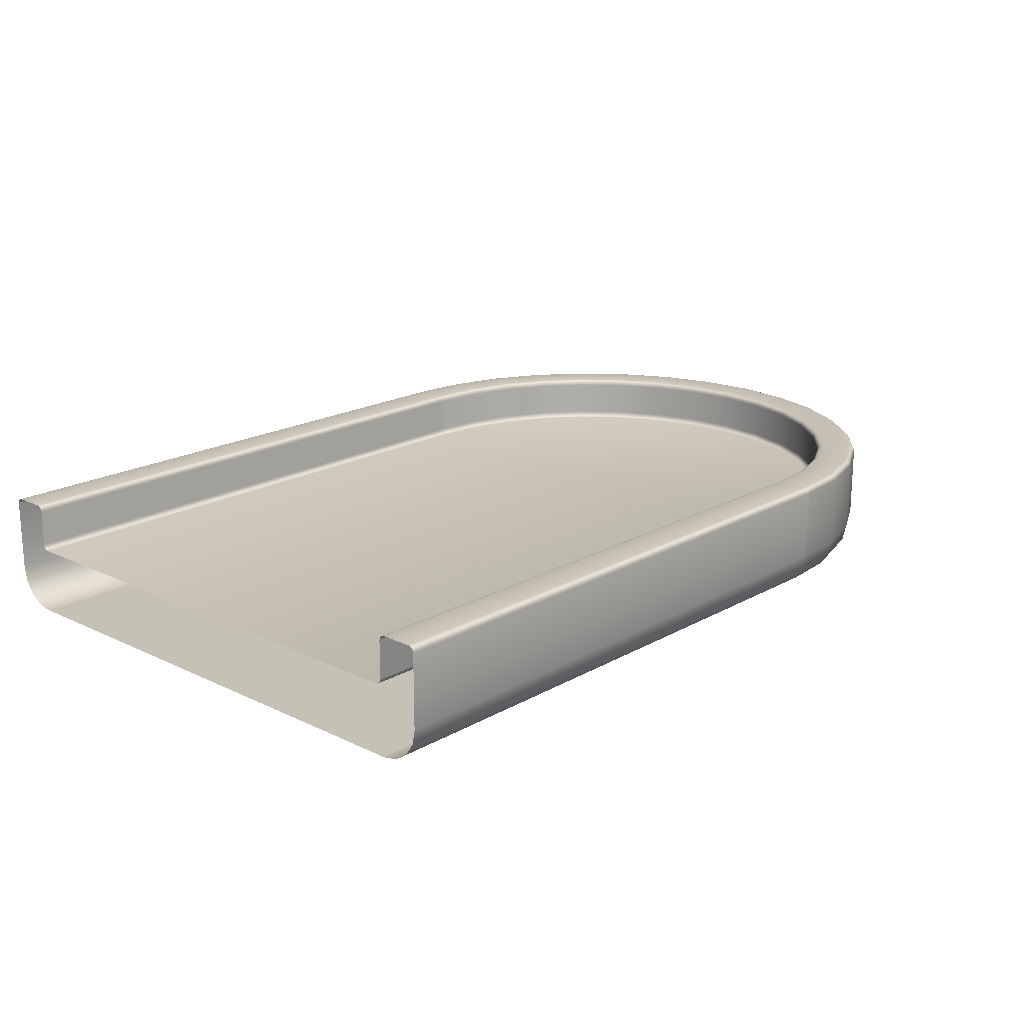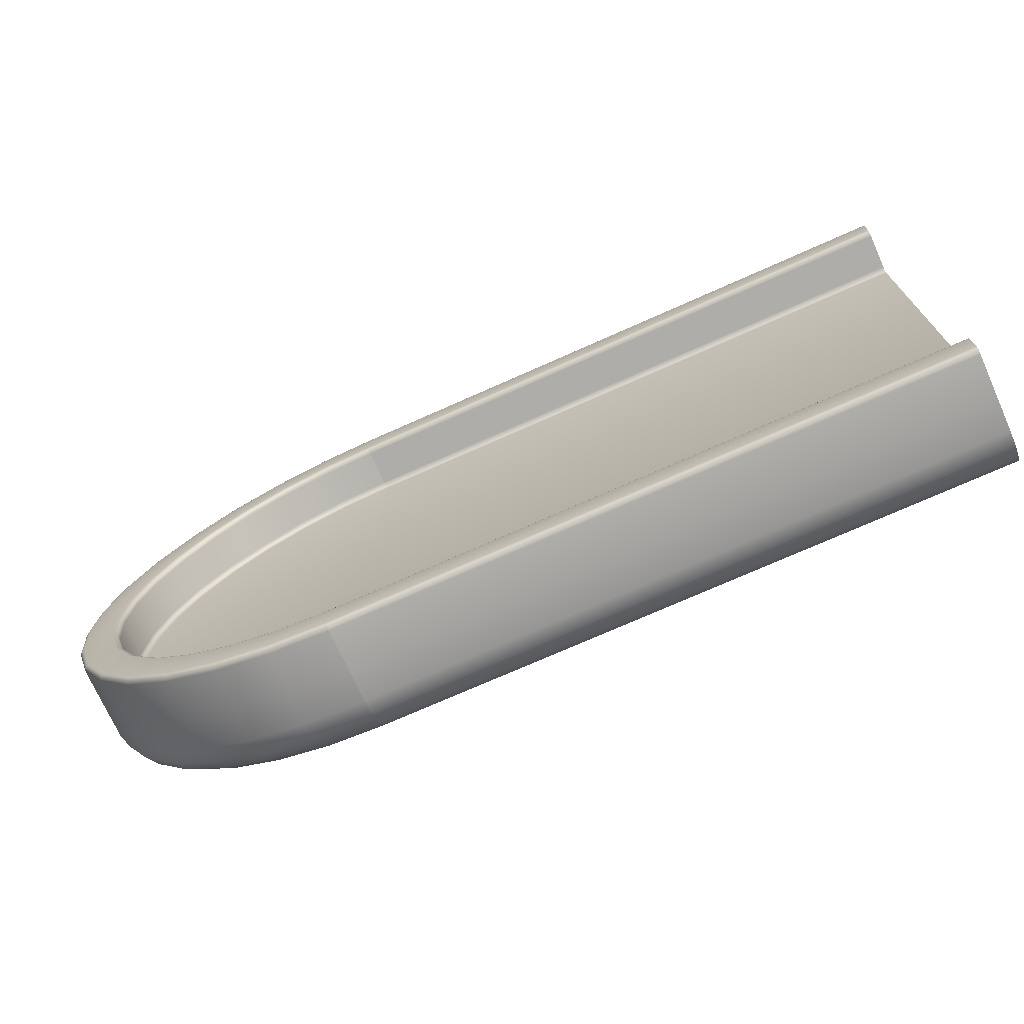
<metadata>
{"format":"obj","ext":"obj","renderer":"f3d","projection":"perspective","resolution":1024,"background":"white","views":[{"elev":18.7,"azim":-47.3,"up":"+Y"},{"elev":-72.5,"azim":-155.9,"up":"+Z"}]}
</metadata>
<code>
o Straight.001
v -1 0.002517 -0.4202
v -1 0.002517 0.4202
v -1 0.003266 0.424
v -1 0.0054 0.4272
v -1 0.008595 0.4293
v -1 0.01236 0.4301
v -1 0.07318 0.4301
v -1 0.07694 0.4308
v -1 0.08014 0.433
v -1 0.08227 0.4362
v -1 0.08302 0.4399
v -1 0.08302 0.4902
v -1 0.08227 0.4939
v -1 0.08014 0.4971
v -1 0.07694 0.4993
v -1 0.07318 0.5
v -1 0.002517 0.5
v -1 -0.04742 0.5
v -1 -0.0724 0.495
v -1 -0.09358 0.4809
v -1 -0.1077 0.4597
v -1 -0.1127 0.4347
v -1 -0.1127 0.4301
v -1 -0.1127 -0.4301
v -1 -0.1127 -0.4347
v -1 -0.1077 -0.4597
v -1 -0.09358 -0.4809
v -1 -0.0724 -0.495
v -1 -0.04742 -0.5
v -1 0.002517 -0.5
v -1 0.07318 -0.5
v -1 0.07694 -0.4993
v -1 0.08014 -0.4971
v -1 0.08227 -0.4939
v -1 0.08302 -0.4902
v -1 0.08302 -0.4399
v -1 0.08227 -0.4362
v -1 0.08014 -0.433
v -1 0.07694 -0.4308
v -1 0.07318 -0.4301
v -1 0.01236 -0.4301
v -1 0.008595 -0.4293
v -1 0.0054 -0.4272
v -1 0.003266 -0.424
v 0 0.002517 -0.4202
v 0 0.002517 0.4202
v 0 0.003266 0.424
v 0 0.0054 0.4272
v 0 0.008595 0.4293
v 0 0.01236 0.4301
v 0 0.07318 0.4301
v 0 0.07694 0.4308
v 0 0.08014 0.433
v 0 0.08227 0.4362
v 0 0.08302 0.4399
v 0 0.08302 0.4902
v 0 0.08227 0.4939
v 0 0.08014 0.4971
v 0 0.07694 0.4993
v 0 0.07318 0.5
v 0 0.002517 0.5
v 0 -0.04742 0.5
v 0 -0.0724 0.495
v 0 -0.09358 0.4809
v 0 -0.1077 0.4597
v 0 -0.1127 0.4347
v 0 -0.1127 0.4301
v 0 -0.1127 -0.4301
v 0 -0.1127 -0.4347
v 0 -0.1077 -0.4597
v 0 -0.09358 -0.4809
v 0 -0.0724 -0.495
v 0 -0.04742 -0.5
v 0 0.002517 -0.5
v 0 0.07318 -0.5
v 0 0.07694 -0.4993
v 0 0.08014 -0.4971
v 0 0.08227 -0.4939
v 0 0.08302 -0.4902
v 0 0.08302 -0.4399
v 0 0.08227 -0.4362
v 0 0.08014 -0.433
v 0 0.07694 -0.4308
v 0 0.07318 -0.4301
v 0 0.01236 -0.4301
v 0 0.008595 -0.4293
v 0 0.0054 -0.4272
v 0 0.003266 -0.424
v 0 0.002517 -0
v 0 0.002517 0.4202
v 0 0.003266 0.424
v 0 0.0054 0.4272
v 0 0.008595 0.4293
v 0 0.01236 0.4301
v 0 0.07318 0.4301
v 0 0.07694 0.4308
v 0 0.08014 0.433
v 0 0.08227 0.4362
v 0 0.08302 0.4399
v 0 0.08302 0.4902
v 0 0.08227 0.4939
v 0 0.08014 0.4971
v 0 0.07694 0.4993
v 0 0.07318 0.5
v 0 0.002517 0.5
v 0 -0.04742 0.5
v 0 -0.0724 0.495
v 0 -0.09358 0.4809
v 0 -0.1077 0.4597
v 0 -0.1127 0.4347
v 0 -0.1127 0.4301
v 0 -0.1127 0
v 0.08199 0.002517 0.4122
v 0.08272 0.003266 0.4159
v 0.08334 0.0054 0.419
v 0.08376 0.008595 0.4211
v 0.08391 0.01236 0.4218
v 0.08391 0.07318 0.4218
v 0.08405 0.07694 0.4226
v 0.08447 0.08014 0.4247
v 0.08509 0.08227 0.4278
v 0.08583 0.08302 0.4315
v 0.09562 0.08302 0.4807
v 0.09636 0.08227 0.4844
v 0.09698 0.08014 0.4876
v 0.0974 0.07694 0.4897
v 0.09755 0.07318 0.4904
v 0.09755 0.002517 0.4904
v 0.09755 -0.04742 0.4904
v 0.09658 -0.0724 0.4855
v 0.09381 -0.09358 0.4716
v 0.08968 -0.1077 0.4509
v 0.08481 -0.1127 0.4264
v 0.08391 -0.1127 0.4218
v 0.1608 0.002517 0.3883
v 0.1623 0.003266 0.3917
v 0.1635 0.0054 0.3947
v 0.1643 0.008595 0.3967
v 0.1646 0.01236 0.3973
v 0.1646 0.07318 0.3973
v 0.1649 0.07694 0.398
v 0.1657 0.08014 0.4
v 0.1669 0.08227 0.403
v 0.1684 0.08302 0.4064
v 0.1876 0.08302 0.4528
v 0.189 0.08227 0.4563
v 0.1902 0.08014 0.4593
v 0.1911 0.07694 0.4612
v 0.1913 0.07318 0.4619
v 0.1913 0.002517 0.4619
v 0.1913 -0.04742 0.4619
v 0.1894 -0.0724 0.4573
v 0.184 -0.09358 0.4443
v 0.1759 -0.1077 0.4247
v 0.1664 -0.1127 0.4016
v 0.1646 -0.1127 0.3973
v 0.2335 0.002517 0.3494
v 0.2356 0.003266 0.3525
v 0.2373 0.0054 0.3552
v 0.2385 0.008595 0.357
v 0.2389 0.01236 0.3576
v 0.2389 0.07318 0.3576
v 0.2394 0.07694 0.3582
v 0.2405 0.08014 0.36
v 0.2423 0.08227 0.3627
v 0.2444 0.08302 0.3658
v 0.2723 0.08302 0.4075
v 0.2744 0.08227 0.4107
v 0.2762 0.08014 0.4133
v 0.2774 0.07694 0.4151
v 0.2778 0.07318 0.4157
v 0.2778 0.002517 0.4157
v 0.2778 -0.04742 0.4157
v 0.275 -0.0724 0.4116
v 0.2672 -0.09358 0.3998
v 0.2554 -0.1077 0.3822
v 0.2415 -0.1127 0.3615
v 0.2389 -0.1127 0.3576
v 0.2972 0.002517 0.2972
v 0.2998 0.003266 0.2998
v 0.3021 0.0054 0.3021
v 0.3036 0.008595 0.3036
v 0.3041 0.01236 0.3041
v 0.3041 0.07318 0.3041
v 0.3046 0.07694 0.3046
v 0.3062 0.08014 0.3062
v 0.3084 0.08227 0.3084
v 0.3111 0.08302 0.3111
v 0.3466 0.08302 0.3466
v 0.3493 0.08227 0.3493
v 0.3515 0.08014 0.3515
v 0.353 0.07694 0.353
v 0.3536 0.07318 0.3536
v 0.3536 0.002517 0.3536
v 0.3536 -0.04742 0.3536
v 0.35 -0.0724 0.35
v 0.34 -0.09358 0.34
v 0.3251 -0.1077 0.3251
v 0.3074 -0.1127 0.3074
v 0.3041 -0.1127 0.3041
v 0.3494 0.002517 0.2335
v 0.3525 0.003266 0.2356
v 0.3552 0.0054 0.2373
v 0.357 0.008595 0.2385
v 0.3576 0.01236 0.2389
v 0.3576 0.07318 0.2389
v 0.3582 0.07694 0.2394
v 0.36 0.08014 0.2405
v 0.3627 0.08227 0.2423
v 0.3658 0.08302 0.2444
v 0.4075 0.08302 0.2723
v 0.4107 0.08227 0.2744
v 0.4133 0.08014 0.2762
v 0.4151 0.07694 0.2774
v 0.4157 0.07318 0.2778
v 0.4157 0.002517 0.2778
v 0.4157 -0.04742 0.2778
v 0.4116 -0.0724 0.275
v 0.3998 -0.09358 0.2672
v 0.3822 -0.1077 0.2554
v 0.3615 -0.1127 0.2415
v 0.3576 -0.1127 0.2389
v 0.3883 0.002517 0.1608
v 0.3917 0.003266 0.1623
v 0.3947 0.0054 0.1635
v 0.3967 0.008595 0.1643
v 0.3973 0.01236 0.1646
v 0.3973 0.07318 0.1646
v 0.398 0.07694 0.1649
v 0.4 0.08014 0.1657
v 0.403 0.08227 0.1669
v 0.4064 0.08302 0.1684
v 0.4528 0.08302 0.1876
v 0.4563 0.08227 0.189
v 0.4593 0.08014 0.1902
v 0.4612 0.07694 0.1911
v 0.4619 0.07318 0.1913
v 0.4619 0.002517 0.1913
v 0.4619 -0.04742 0.1913
v 0.4573 -0.0724 0.1894
v 0.4443 -0.09358 0.184
v 0.4247 -0.1077 0.1759
v 0.4016 -0.1127 0.1664
v 0.3973 -0.1127 0.1646
v 0.4122 0.002517 0.08199
v 0.4159 0.003266 0.08272
v 0.419 0.0054 0.08334
v 0.4211 0.008595 0.08376
v 0.4218 0.01236 0.08391
v 0.4218 0.07318 0.08391
v 0.4226 0.07694 0.08405
v 0.4247 0.08014 0.08447
v 0.4278 0.08227 0.08509
v 0.4315 0.08302 0.08583
v 0.4807 0.08302 0.09562
v 0.4844 0.08227 0.09636
v 0.4876 0.08014 0.09698
v 0.4897 0.07694 0.0974
v 0.4904 0.07318 0.09755
v 0.4904 0.002517 0.09755
v 0.4904 -0.04742 0.09755
v 0.4855 -0.0724 0.09658
v 0.4716 -0.09358 0.09381
v 0.4509 -0.1077 0.08968
v 0.4264 -0.1127 0.08481
v 0.4218 -0.1127 0.08391
v 0.4202 0.002517 -0
v 0.424 0.003266 -0
v 0.4272 0.0054 -0
v 0.4293 0.008595 -0
v 0.4301 0.01236 -0
v 0.4301 0.07318 -0
v 0.4308 0.07694 -0
v 0.433 0.08014 -0
v 0.4362 0.08227 -0
v 0.4399 0.08302 -0
v 0.4902 0.08302 -0
v 0.4939 0.08227 -0
v 0.4971 0.08014 -0
v 0.4993 0.07694 -0
v 0.5 0.07318 -0
v 0.5 0.002517 -0
v 0.5 -0.04742 0
v 0.495 -0.0724 0
v 0.4809 -0.09358 0
v 0.4597 -0.1077 0
v 0.4347 -0.1127 0
v 0.4301 -0.1127 0
v 0.4122 0.002517 -0.08199
v 0.4159 0.003266 -0.08272
v 0.419 0.0054 -0.08334
v 0.4211 0.008595 -0.08376
v 0.4218 0.01236 -0.08391
v 0.4218 0.07318 -0.08391
v 0.4226 0.07694 -0.08405
v 0.4247 0.08014 -0.08447
v 0.4278 0.08227 -0.08509
v 0.4315 0.08302 -0.08583
v 0.4807 0.08302 -0.09562
v 0.4844 0.08227 -0.09636
v 0.4876 0.08014 -0.09698
v 0.4897 0.07694 -0.0974
v 0.4904 0.07318 -0.09755
v 0.4904 0.002517 -0.09755
v 0.4904 -0.04742 -0.09755
v 0.4855 -0.0724 -0.09658
v 0.4716 -0.09358 -0.09381
v 0.4509 -0.1077 -0.08968
v 0.4264 -0.1127 -0.08481
v 0.4218 -0.1127 -0.08391
v 0.3883 0.002517 -0.1608
v 0.3917 0.003266 -0.1623
v 0.3947 0.0054 -0.1635
v 0.3967 0.008595 -0.1643
v 0.3973 0.01236 -0.1646
v 0.3973 0.07318 -0.1646
v 0.398 0.07694 -0.1649
v 0.4 0.08014 -0.1657
v 0.403 0.08227 -0.1669
v 0.4064 0.08302 -0.1684
v 0.4528 0.08302 -0.1876
v 0.4563 0.08227 -0.189
v 0.4593 0.08014 -0.1902
v 0.4612 0.07694 -0.1911
v 0.4619 0.07318 -0.1913
v 0.4619 0.002517 -0.1913
v 0.4619 -0.04742 -0.1913
v 0.4573 -0.0724 -0.1894
v 0.4443 -0.09358 -0.184
v 0.4247 -0.1077 -0.1759
v 0.4016 -0.1127 -0.1664
v 0.3973 -0.1127 -0.1646
v 0.3494 0.002517 -0.2335
v 0.3525 0.003266 -0.2356
v 0.3552 0.0054 -0.2373
v 0.357 0.008595 -0.2385
v 0.3576 0.01236 -0.2389
v 0.3576 0.07318 -0.2389
v 0.3582 0.07694 -0.2394
v 0.36 0.08014 -0.2405
v 0.3627 0.08227 -0.2423
v 0.3658 0.08302 -0.2444
v 0.4075 0.08302 -0.2723
v 0.4107 0.08227 -0.2744
v 0.4133 0.08014 -0.2762
v 0.4151 0.07694 -0.2774
v 0.4157 0.07318 -0.2778
v 0.4157 0.002517 -0.2778
v 0.4157 -0.04742 -0.2778
v 0.4116 -0.0724 -0.275
v 0.3998 -0.09358 -0.2672
v 0.3822 -0.1077 -0.2554
v 0.3615 -0.1127 -0.2415
v 0.3576 -0.1127 -0.2389
v 0.2972 0.002517 -0.2972
v 0.2998 0.003266 -0.2998
v 0.3021 0.0054 -0.3021
v 0.3036 0.008595 -0.3036
v 0.3041 0.01236 -0.3041
v 0.3041 0.07318 -0.3041
v 0.3046 0.07694 -0.3046
v 0.3062 0.08014 -0.3062
v 0.3084 0.08227 -0.3084
v 0.3111 0.08302 -0.3111
v 0.3466 0.08302 -0.3466
v 0.3493 0.08227 -0.3493
v 0.3515 0.08014 -0.3515
v 0.353 0.07694 -0.353
v 0.3536 0.07318 -0.3536
v 0.3536 0.002517 -0.3536
v 0.3536 -0.04742 -0.3536
v 0.35 -0.0724 -0.35
v 0.34 -0.09358 -0.34
v 0.3251 -0.1077 -0.3251
v 0.3074 -0.1127 -0.3074
v 0.3041 -0.1127 -0.3041
v 0.2335 0.002517 -0.3494
v 0.2356 0.003266 -0.3525
v 0.2373 0.0054 -0.3552
v 0.2385 0.008595 -0.357
v 0.2389 0.01236 -0.3576
v 0.2389 0.07318 -0.3576
v 0.2394 0.07694 -0.3582
v 0.2405 0.08014 -0.36
v 0.2423 0.08227 -0.3627
v 0.2444 0.08302 -0.3658
v 0.2723 0.08302 -0.4075
v 0.2744 0.08227 -0.4107
v 0.2762 0.08014 -0.4133
v 0.2774 0.07694 -0.4151
v 0.2778 0.07318 -0.4157
v 0.2778 0.002517 -0.4157
v 0.2778 -0.04742 -0.4157
v 0.275 -0.0724 -0.4116
v 0.2672 -0.09358 -0.3998
v 0.2554 -0.1077 -0.3822
v 0.2415 -0.1127 -0.3615
v 0.2389 -0.1127 -0.3576
v 0.1608 0.002517 -0.3883
v 0.1623 0.003266 -0.3917
v 0.1635 0.0054 -0.3947
v 0.1643 0.008595 -0.3967
v 0.1646 0.01236 -0.3973
v 0.1646 0.07318 -0.3973
v 0.1649 0.07694 -0.398
v 0.1657 0.08014 -0.4
v 0.1669 0.08227 -0.403
v 0.1684 0.08302 -0.4064
v 0.1876 0.08302 -0.4528
v 0.189 0.08227 -0.4563
v 0.1902 0.08014 -0.4593
v 0.1911 0.07694 -0.4612
v 0.1913 0.07318 -0.4619
v 0.1913 0.002517 -0.4619
v 0.1913 -0.04742 -0.4619
v 0.1894 -0.0724 -0.4573
v 0.184 -0.09358 -0.4443
v 0.1759 -0.1077 -0.4247
v 0.1664 -0.1127 -0.4016
v 0.1646 -0.1127 -0.3973
v 0.08199 0.002517 -0.4122
v 0.08272 0.003266 -0.4159
v 0.08334 0.0054 -0.419
v 0.08376 0.008595 -0.4211
v 0.08391 0.01236 -0.4218
v 0.08391 0.07318 -0.4218
v 0.08405 0.07694 -0.4226
v 0.08447 0.08014 -0.4247
v 0.08509 0.08227 -0.4278
v 0.08583 0.08302 -0.4315
v 0.09562 0.08302 -0.4807
v 0.09636 0.08227 -0.4844
v 0.09698 0.08014 -0.4876
v 0.0974 0.07694 -0.4897
v 0.09755 0.07318 -0.4904
v 0.09755 0.002517 -0.4904
v 0.09755 -0.04742 -0.4904
v 0.09658 -0.0724 -0.4855
v 0.09381 -0.09358 -0.4716
v 0.08968 -0.1077 -0.4509
v 0.08481 -0.1127 -0.4264
v 0.08391 -0.1127 -0.4218
v 0 0.002517 -0.4202
v 0 0.003266 -0.424
v 0 0.0054 -0.4272
v 0 0.008595 -0.4293
v 0 0.01236 -0.4301
v 0 0.07318 -0.4301
v 0 0.07694 -0.4308
v 0 0.08014 -0.433
v 0 0.08227 -0.4362
v 0 0.08302 -0.4399
v 0 0.08302 -0.4902
v 0 0.08227 -0.4939
v 0 0.08014 -0.4971
v 0 0.07694 -0.4993
v 0 0.07318 -0.5
v 0 0.002517 -0.5
v 0 -0.04742 -0.5
v 0 -0.0724 -0.495
v 0 -0.09358 -0.4809
v 0 -0.1077 -0.4597
v 0 -0.1127 -0.4347
v 0 -0.1127 -0.4301
f 17 18 62 61
f 44 1 45 88
f 4 5 49 48
f 31 32 76 75
f 18 19 63 62
f 5 6 50 49
f 32 33 77 76
f 19 20 64 63
f 6 7 51 50
f 33 34 78 77
f 20 21 65 64
f 7 8 52 51
f 34 35 79 78
f 21 22 66 65
f 8 9 53 52
f 35 36 80 79
f 22 23 67 66
f 9 10 54 53
f 36 37 81 80
f 23 24 68 67
f 10 11 55 54
f 37 38 82 81
f 24 25 69 68
f 11 12 56 55
f 38 39 83 82
f 25 26 70 69
f 12 13 57 56
f 39 40 84 83
f 26 27 71 70
f 13 14 58 57
f 40 41 85 84
f 27 28 72 71
f 14 15 59 58
f 41 42 86 85
f 1 2 46 45
f 28 29 73 72
f 15 16 60 59
f 42 43 87 86
f 2 3 47 46
f 29 30 74 73
f 16 17 61 60
f 43 44 88 87
f 3 4 48 47
f 30 31 75 74
f 89 90 113
f 89 113 135
f 89 135 157
f 89 157 179
f 89 179 201
f 89 201 223
f 89 223 245
f 89 245 267
f 89 267 289
f 89 289 311
f 89 311 333
f 89 333 355
f 89 355 377
f 89 377 399
f 89 399 421
f 89 421 443
f 90 91 114 113
f 113 114 136 135
f 135 136 158 157
f 157 158 180 179
f 179 180 202 201
f 201 202 224 223
f 223 224 246 245
f 245 246 268 267
f 267 268 290 289
f 289 290 312 311
f 311 312 334 333
f 333 334 356 355
f 355 356 378 377
f 377 378 400 399
f 399 400 422 421
f 421 422 444 443
f 91 92 115 114
f 114 115 137 136
f 136 137 159 158
f 158 159 181 180
f 180 181 203 202
f 202 203 225 224
f 224 225 247 246
f 246 247 269 268
f 268 269 291 290
f 290 291 313 312
f 312 313 335 334
f 334 335 357 356
f 356 357 379 378
f 378 379 401 400
f 400 401 423 422
f 422 423 445 444
f 92 93 116 115
f 115 116 138 137
f 137 138 160 159
f 159 160 182 181
f 181 182 204 203
f 203 204 226 225
f 225 226 248 247
f 247 248 270 269
f 269 270 292 291
f 291 292 314 313
f 313 314 336 335
f 335 336 358 357
f 357 358 380 379
f 379 380 402 401
f 401 402 424 423
f 423 424 446 445
f 93 94 117 116
f 116 117 139 138
f 138 139 161 160
f 160 161 183 182
f 182 183 205 204
f 204 205 227 226
f 226 227 249 248
f 248 249 271 270
f 270 271 293 292
f 292 293 315 314
f 314 315 337 336
f 336 337 359 358
f 358 359 381 380
f 380 381 403 402
f 402 403 425 424
f 424 425 447 446
f 94 95 118 117
f 117 118 140 139
f 139 140 162 161
f 161 162 184 183
f 183 184 206 205
f 205 206 228 227
f 227 228 250 249
f 249 250 272 271
f 271 272 294 293
f 293 294 316 315
f 315 316 338 337
f 337 338 360 359
f 359 360 382 381
f 381 382 404 403
f 403 404 426 425
f 425 426 448 447
f 95 96 119 118
f 118 119 141 140
f 140 141 163 162
f 162 163 185 184
f 184 185 207 206
f 206 207 229 228
f 228 229 251 250
f 250 251 273 272
f 272 273 295 294
f 294 295 317 316
f 316 317 339 338
f 338 339 361 360
f 360 361 383 382
f 382 383 405 404
f 404 405 427 426
f 426 427 449 448
f 96 97 120 119
f 119 120 142 141
f 141 142 164 163
f 163 164 186 185
f 185 186 208 207
f 207 208 230 229
f 229 230 252 251
f 251 252 274 273
f 273 274 296 295
f 295 296 318 317
f 317 318 340 339
f 339 340 362 361
f 361 362 384 383
f 383 384 406 405
f 405 406 428 427
f 427 428 450 449
f 97 98 121 120
f 120 121 143 142
f 142 143 165 164
f 164 165 187 186
f 186 187 209 208
f 208 209 231 230
f 230 231 253 252
f 252 253 275 274
f 274 275 297 296
f 296 297 319 318
f 318 319 341 340
f 340 341 363 362
f 362 363 385 384
f 384 385 407 406
f 406 407 429 428
f 428 429 451 450
f 98 99 122 121
f 121 122 144 143
f 143 144 166 165
f 165 166 188 187
f 187 188 210 209
f 209 210 232 231
f 231 232 254 253
f 253 254 276 275
f 275 276 298 297
f 297 298 320 319
f 319 320 342 341
f 341 342 364 363
f 363 364 386 385
f 385 386 408 407
f 407 408 430 429
f 429 430 452 451
f 99 100 123 122
f 122 123 145 144
f 144 145 167 166
f 166 167 189 188
f 188 189 211 210
f 210 211 233 232
f 232 233 255 254
f 254 255 277 276
f 276 277 299 298
f 298 299 321 320
f 320 321 343 342
f 342 343 365 364
f 364 365 387 386
f 386 387 409 408
f 408 409 431 430
f 430 431 453 452
f 100 101 124 123
f 123 124 146 145
f 145 146 168 167
f 167 168 190 189
f 189 190 212 211
f 211 212 234 233
f 233 234 256 255
f 255 256 278 277
f 277 278 300 299
f 299 300 322 321
f 321 322 344 343
f 343 344 366 365
f 365 366 388 387
f 387 388 410 409
f 409 410 432 431
f 431 432 454 453
f 101 102 125 124
f 124 125 147 146
f 146 147 169 168
f 168 169 191 190
f 190 191 213 212
f 212 213 235 234
f 234 235 257 256
f 256 257 279 278
f 278 279 301 300
f 300 301 323 322
f 322 323 345 344
f 344 345 367 366
f 366 367 389 388
f 388 389 411 410
f 410 411 433 432
f 432 433 455 454
f 102 103 126 125
f 125 126 148 147
f 147 148 170 169
f 169 170 192 191
f 191 192 214 213
f 213 214 236 235
f 235 236 258 257
f 257 258 280 279
f 279 280 302 301
f 301 302 324 323
f 323 324 346 345
f 345 346 368 367
f 367 368 390 389
f 389 390 412 411
f 411 412 434 433
f 433 434 456 455
f 103 104 127 126
f 126 127 149 148
f 148 149 171 170
f 170 171 193 192
f 192 193 215 214
f 214 215 237 236
f 236 237 259 258
f 258 259 281 280
f 280 281 303 302
f 302 303 325 324
f 324 325 347 346
f 346 347 369 368
f 368 369 391 390
f 390 391 413 412
f 412 413 435 434
f 434 435 457 456
f 104 105 128 127
f 127 128 150 149
f 149 150 172 171
f 171 172 194 193
f 193 194 216 215
f 215 216 238 237
f 237 238 260 259
f 259 260 282 281
f 281 282 304 303
f 303 304 326 325
f 325 326 348 347
f 347 348 370 369
f 369 370 392 391
f 391 392 414 413
f 413 414 436 435
f 435 436 458 457
f 105 106 129 128
f 128 129 151 150
f 150 151 173 172
f 172 173 195 194
f 194 195 217 216
f 216 217 239 238
f 238 239 261 260
f 260 261 283 282
f 282 283 305 304
f 304 305 327 326
f 326 327 349 348
f 348 349 371 370
f 370 371 393 392
f 392 393 415 414
f 414 415 437 436
f 436 437 459 458
f 106 107 130 129
f 129 130 152 151
f 151 152 174 173
f 173 174 196 195
f 195 196 218 217
f 217 218 240 239
f 239 240 262 261
f 261 262 284 283
f 283 284 306 305
f 305 306 328 327
f 327 328 350 349
f 349 350 372 371
f 371 372 394 393
f 393 394 416 415
f 415 416 438 437
f 437 438 460 459
f 107 108 131 130
f 130 131 153 152
f 152 153 175 174
f 174 175 197 196
f 196 197 219 218
f 218 219 241 240
f 240 241 263 262
f 262 263 285 284
f 284 285 307 306
f 306 307 329 328
f 328 329 351 350
f 350 351 373 372
f 372 373 395 394
f 394 395 417 416
f 416 417 439 438
f 438 439 461 460
f 108 109 132 131
f 131 132 154 153
f 153 154 176 175
f 175 176 198 197
f 197 198 220 219
f 219 220 242 241
f 241 242 264 263
f 263 264 286 285
f 285 286 308 307
f 307 308 330 329
f 329 330 352 351
f 351 352 374 373
f 373 374 396 395
f 395 396 418 417
f 417 418 440 439
f 439 440 462 461
f 109 110 133 132
f 132 133 155 154
f 154 155 177 176
f 176 177 199 198
f 198 199 221 220
f 220 221 243 242
f 242 243 265 264
f 264 265 287 286
f 286 287 309 308
f 308 309 331 330
f 330 331 353 352
f 352 353 375 374
f 374 375 397 396
f 396 397 419 418
f 418 419 441 440
f 440 441 463 462
f 110 111 134 133
f 133 134 156 155
f 155 156 178 177
f 177 178 200 199
f 199 200 222 221
f 221 222 244 243
f 243 244 266 265
f 265 266 288 287
f 287 288 310 309
f 309 310 332 331
f 331 332 354 353
f 353 354 376 375
f 375 376 398 397
f 397 398 420 419
f 419 420 442 441
f 441 442 464 463
f 111 112 134
f 134 112 156
f 156 112 178
f 178 112 200
f 200 112 222
f 222 112 244
f 244 112 266
f 266 112 288
f 288 112 310
f 310 112 332
f 332 112 354
f 354 112 376
f 376 112 398
f 398 112 420
f 420 112 442
f 442 112 464
l 89 112

</code>
